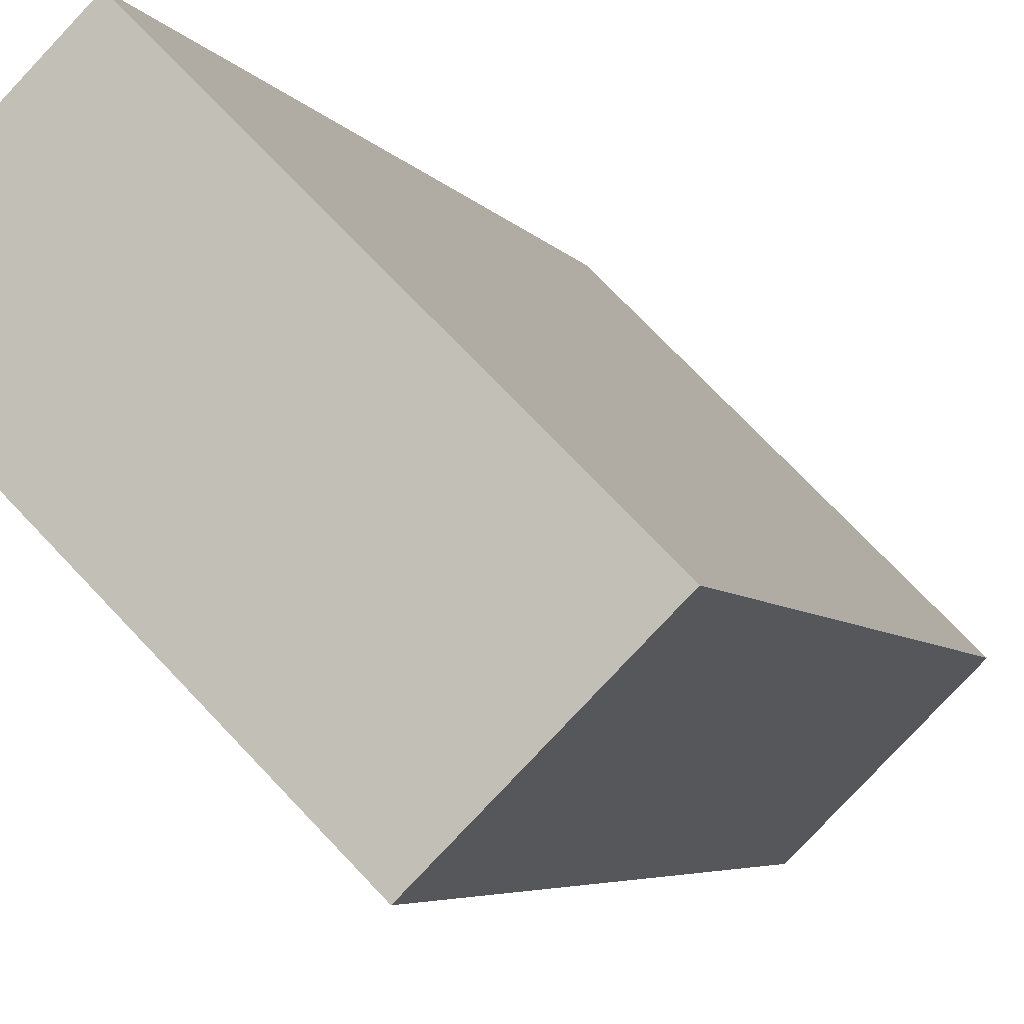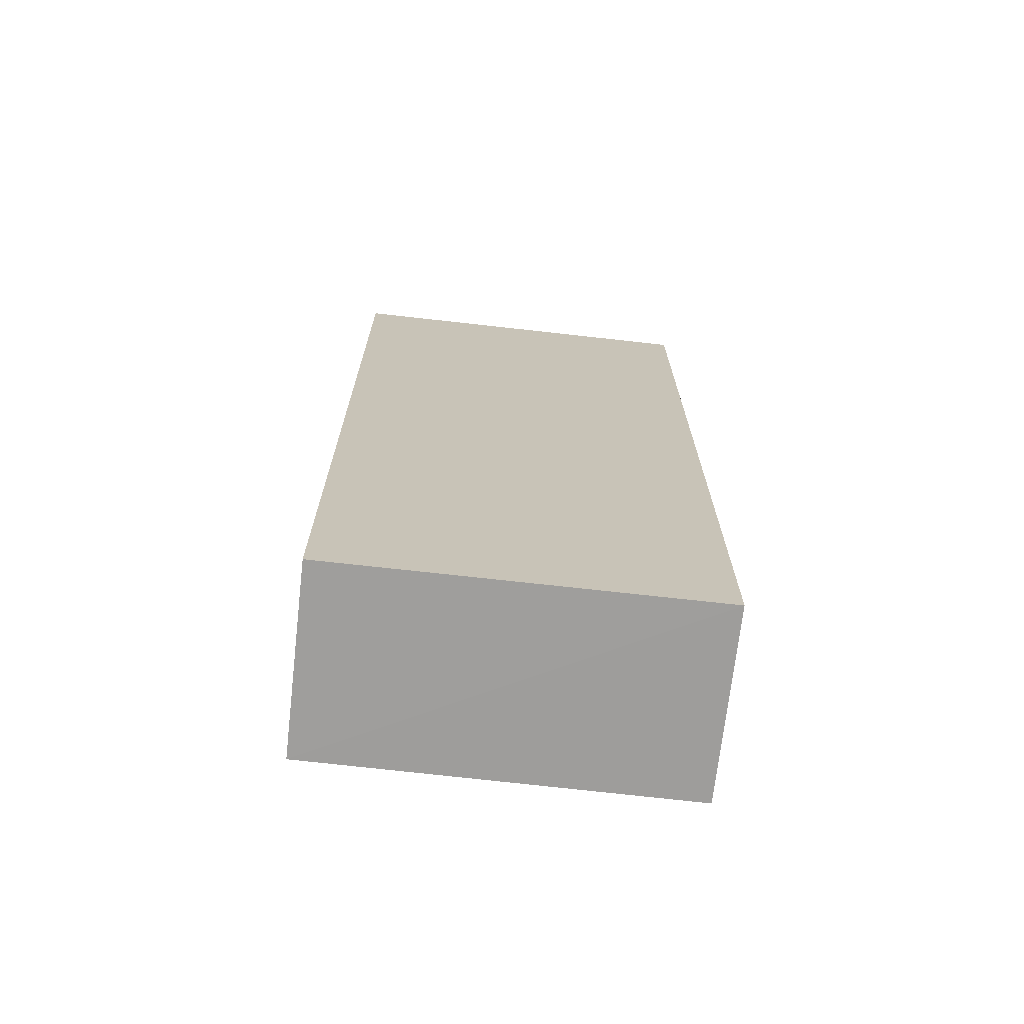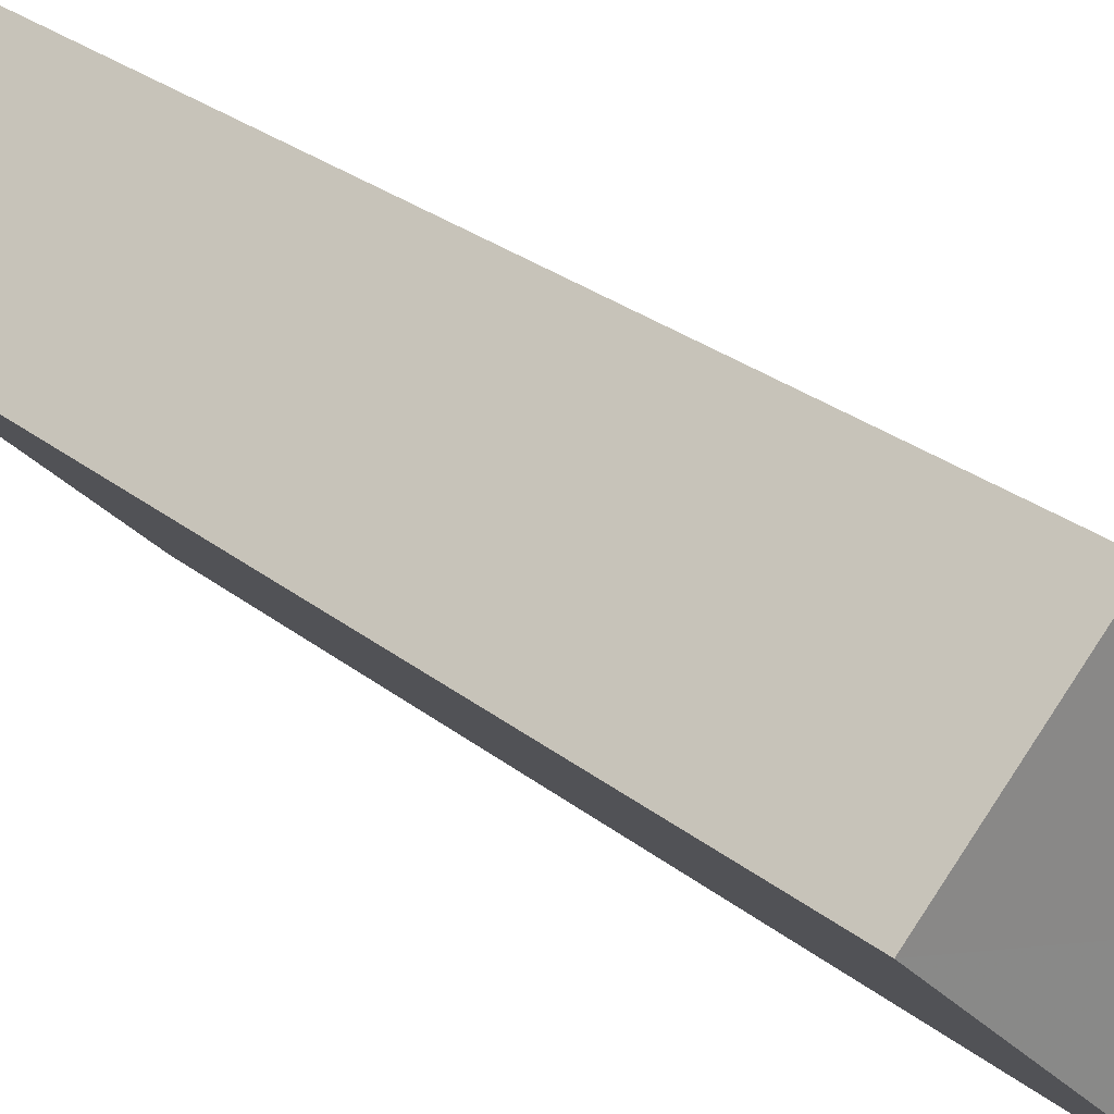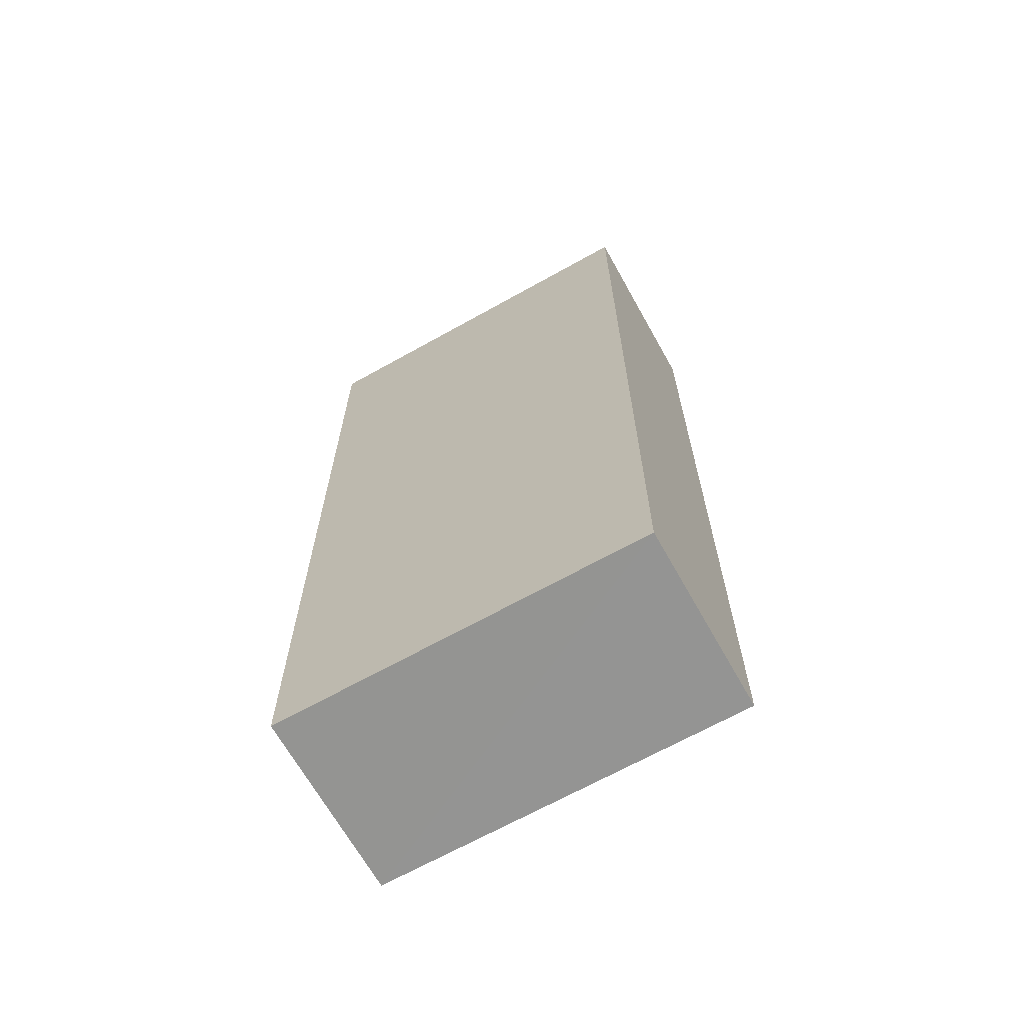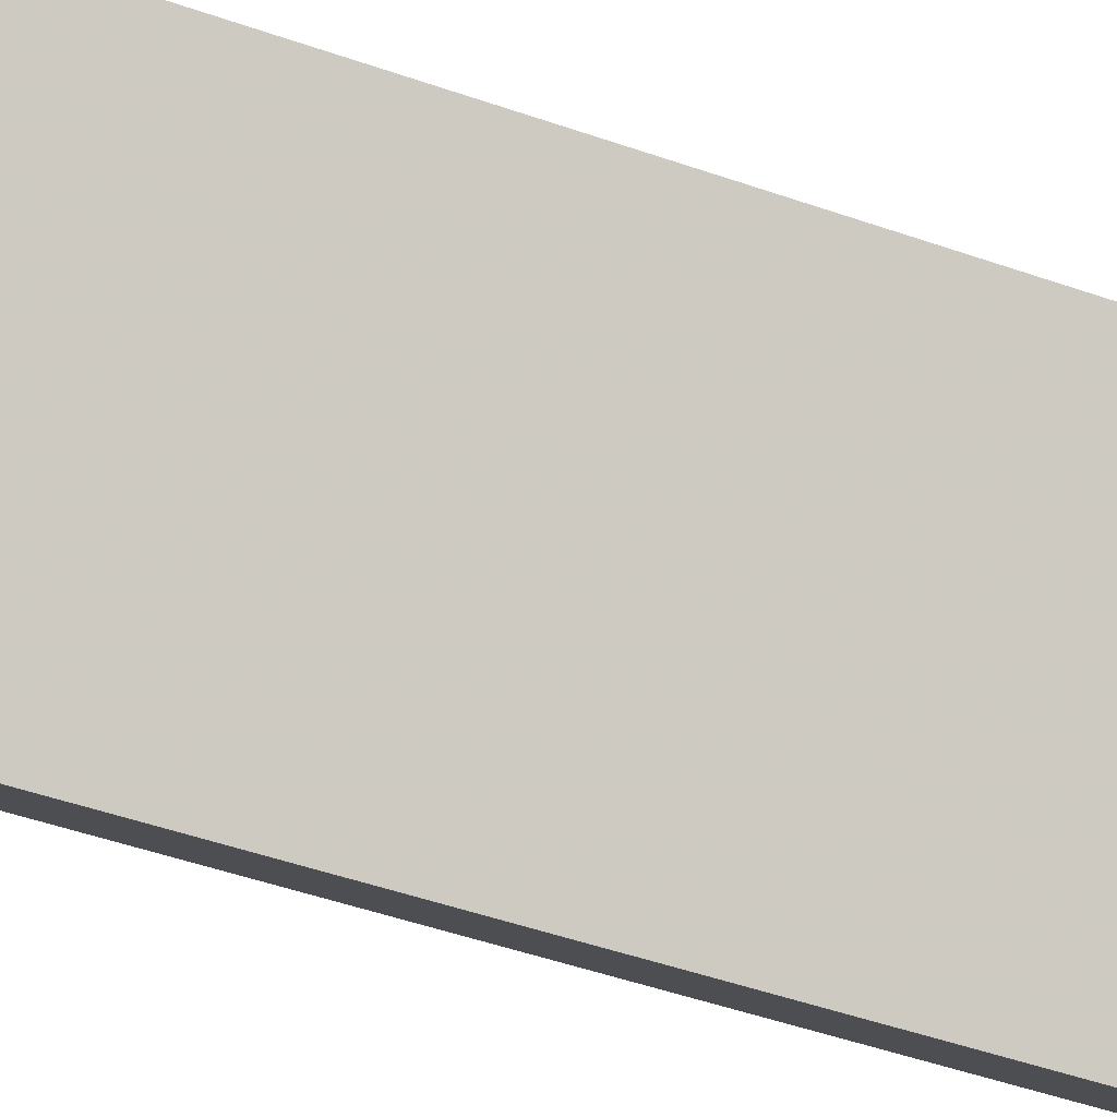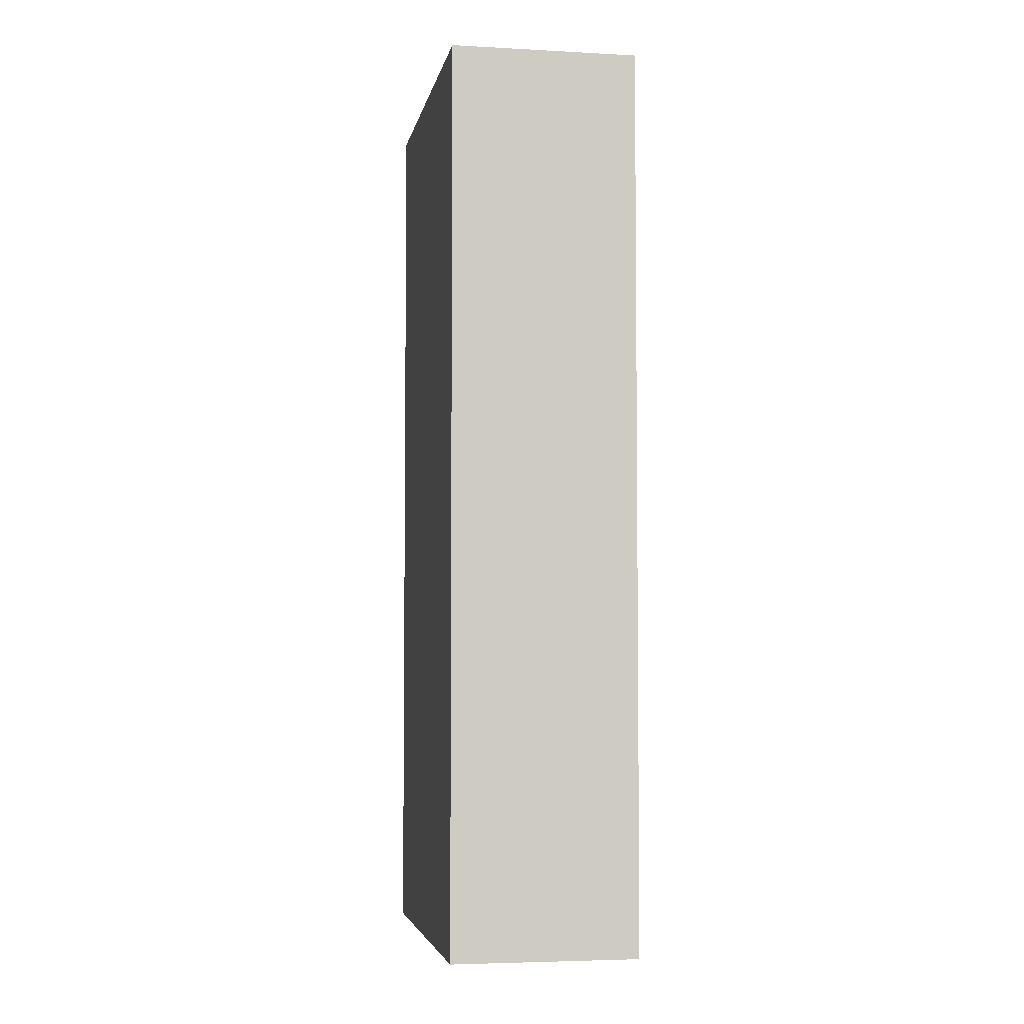
<metadata>
{"format":"obj","ext":"obj","renderer":"f3d","projection":"perspective","resolution":1024,"background":"white","views":[{"elev":-4.2,"azim":14.7,"up":"+Y"},{"elev":-70.8,"azim":128.5,"up":"+Z"},{"elev":27.1,"azim":-39.3,"up":"+Y"},{"elev":-67.0,"azim":164.3,"up":"+Z"},{"elev":-52.4,"azim":-110.3,"up":"+Y"},{"elev":-4.4,"azim":34.9,"up":"+Z"}]}
</metadata>
<code>
o 4524
v 2162 1868 7.699
v 2162 1868 7.699
v 2162 1868 7.699
v 2162 1868 7.904
v 2162 1868 7.904
v 2162 1868 7.904
v 2162 1868 7.699
v 2162 1868 7.699
v 2162 1868 7.699
v 2162 1868 7.904
v 2162 1868 7.699
v 2162 1868 7.904
v 2162 1868 7.904
v 2162 1868 7.904
v 2162 1868 7.904
v 2162 1868 7.904
v 2162 1868 7.699
v 2162 1868 7.904
v 2162 1868 7.699
v 2162 1868 7.904
v 2162 1868 7.904
v 2162 1868 7.699
v 2162 1868 7.904
v 2162 1868 7.904
v 2162 1868 7.699
v 2162 1868 7.699
v 2162 1868 7.904
v 2162 1868 7.699
v 2162 1868 7.699
f 1 2 3
f 1 4 5
f 6 2 7
f 8 9 7
f 10 7 11
f 12 13 14
f 14 15 16
f 17 15 18
f 19 20 21
f 22 23 20
f 24 25 26
f 27 28 29

</code>
